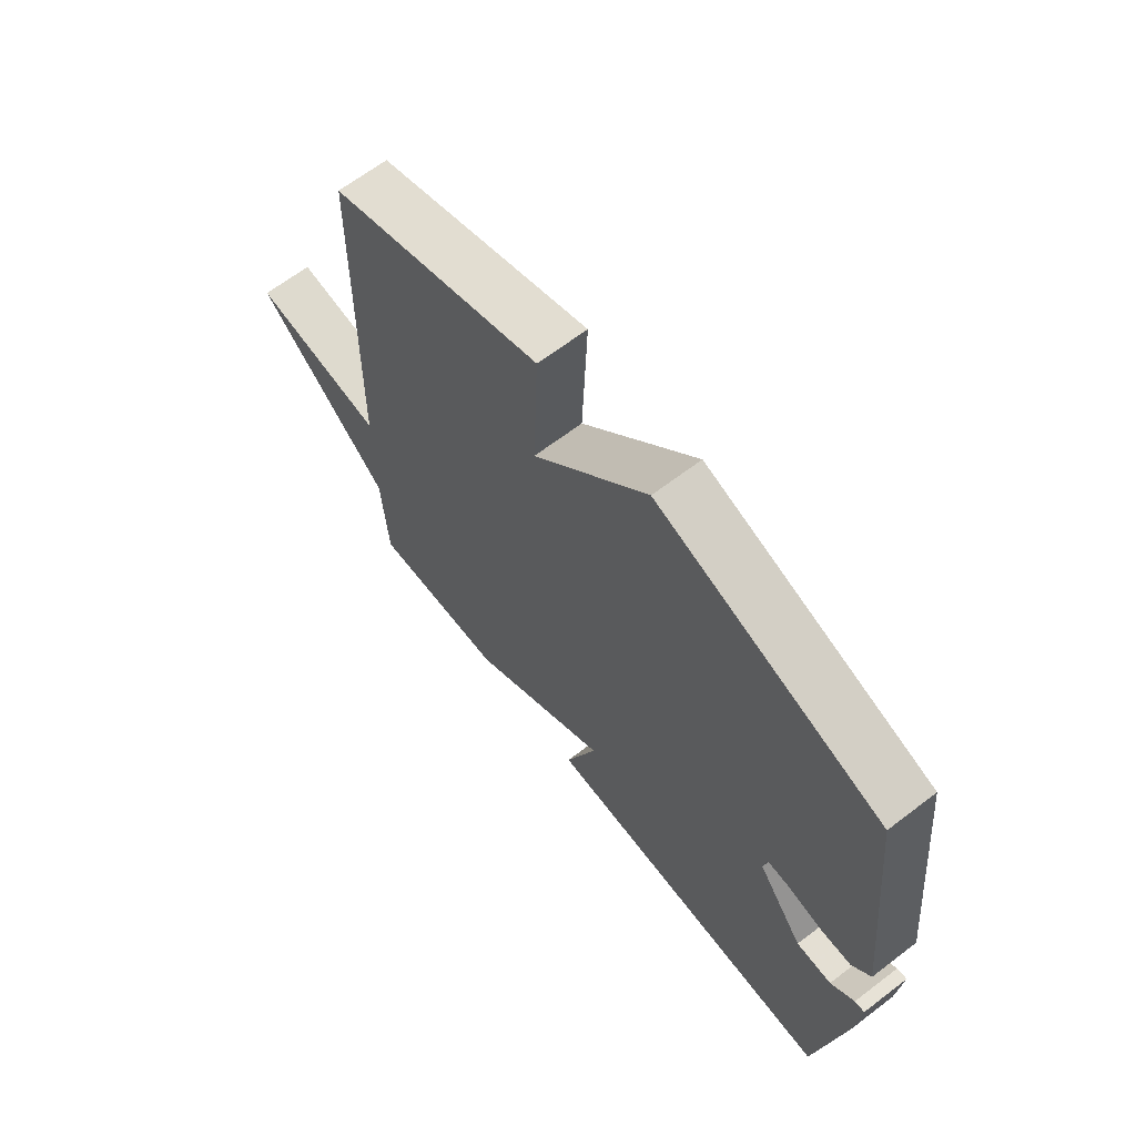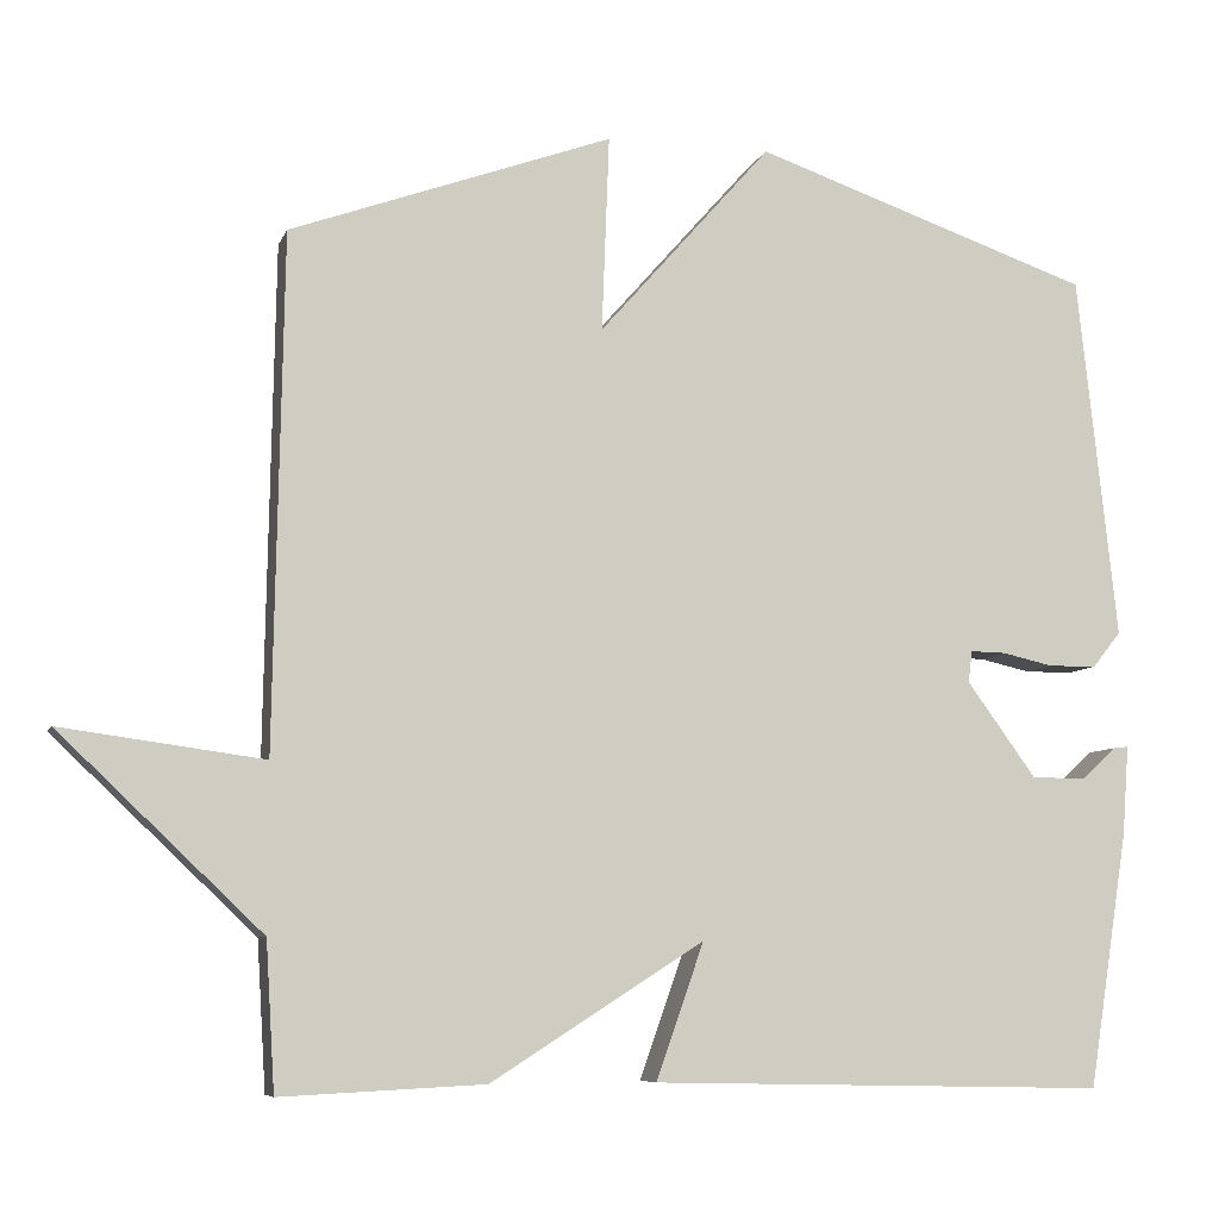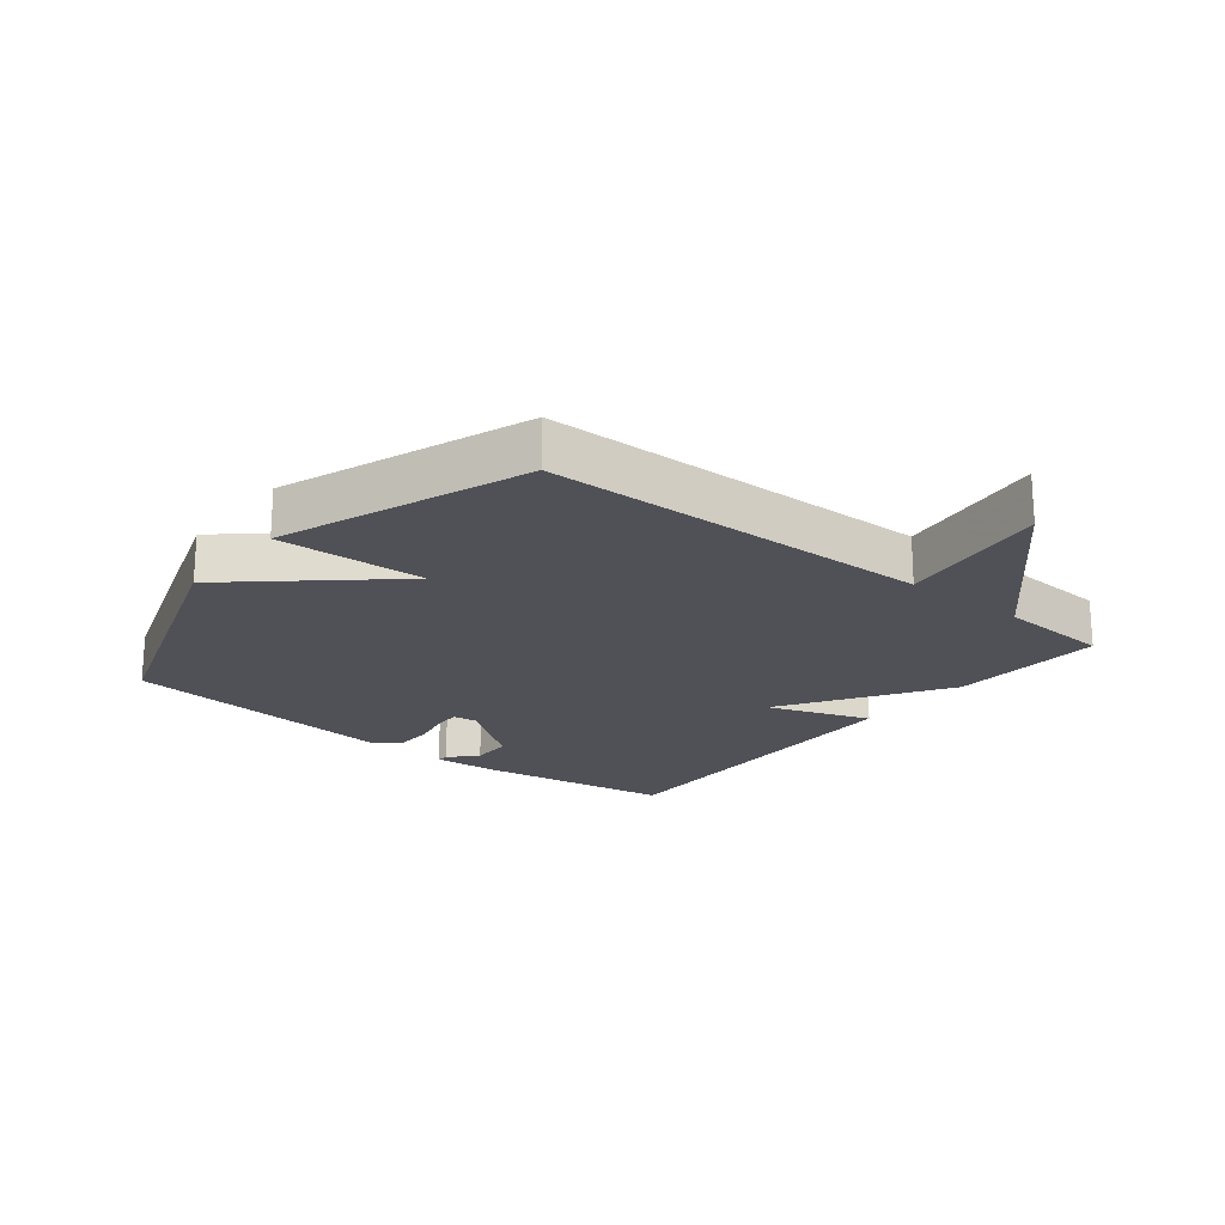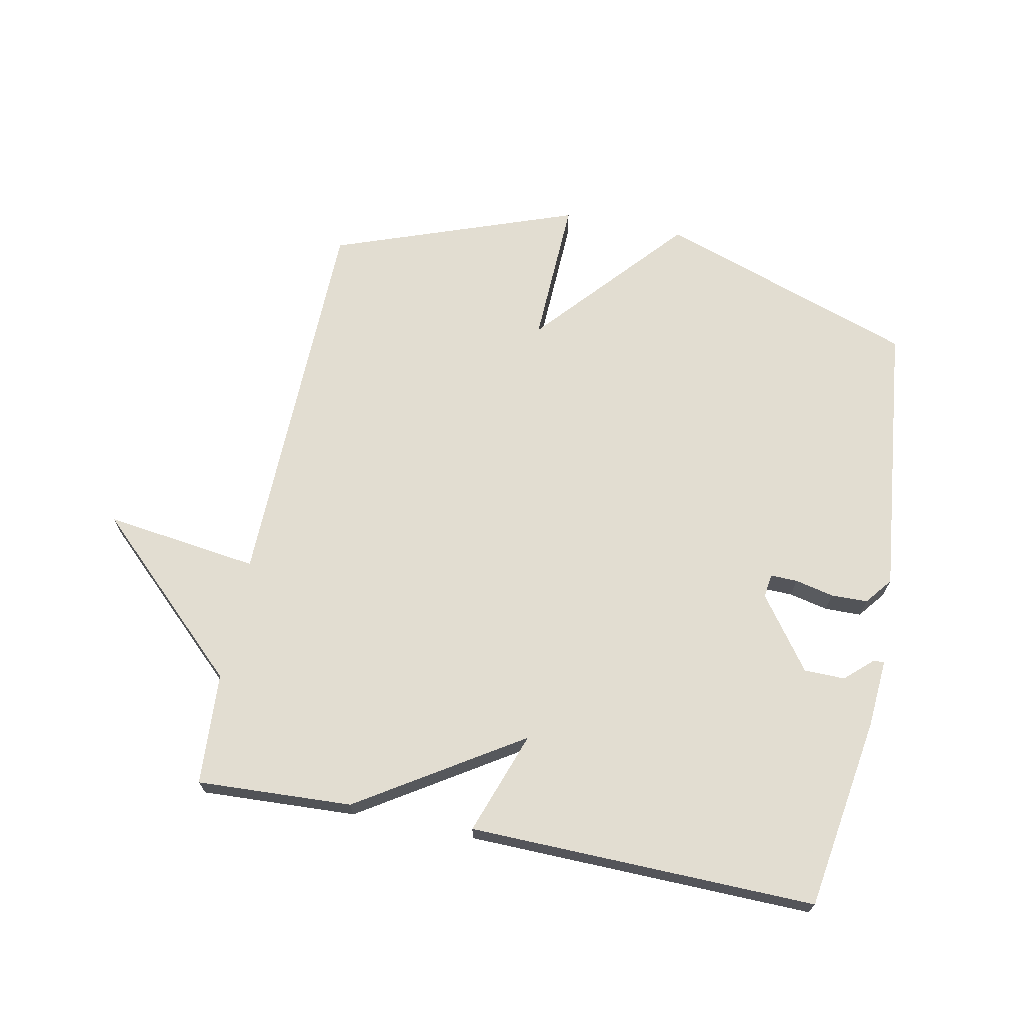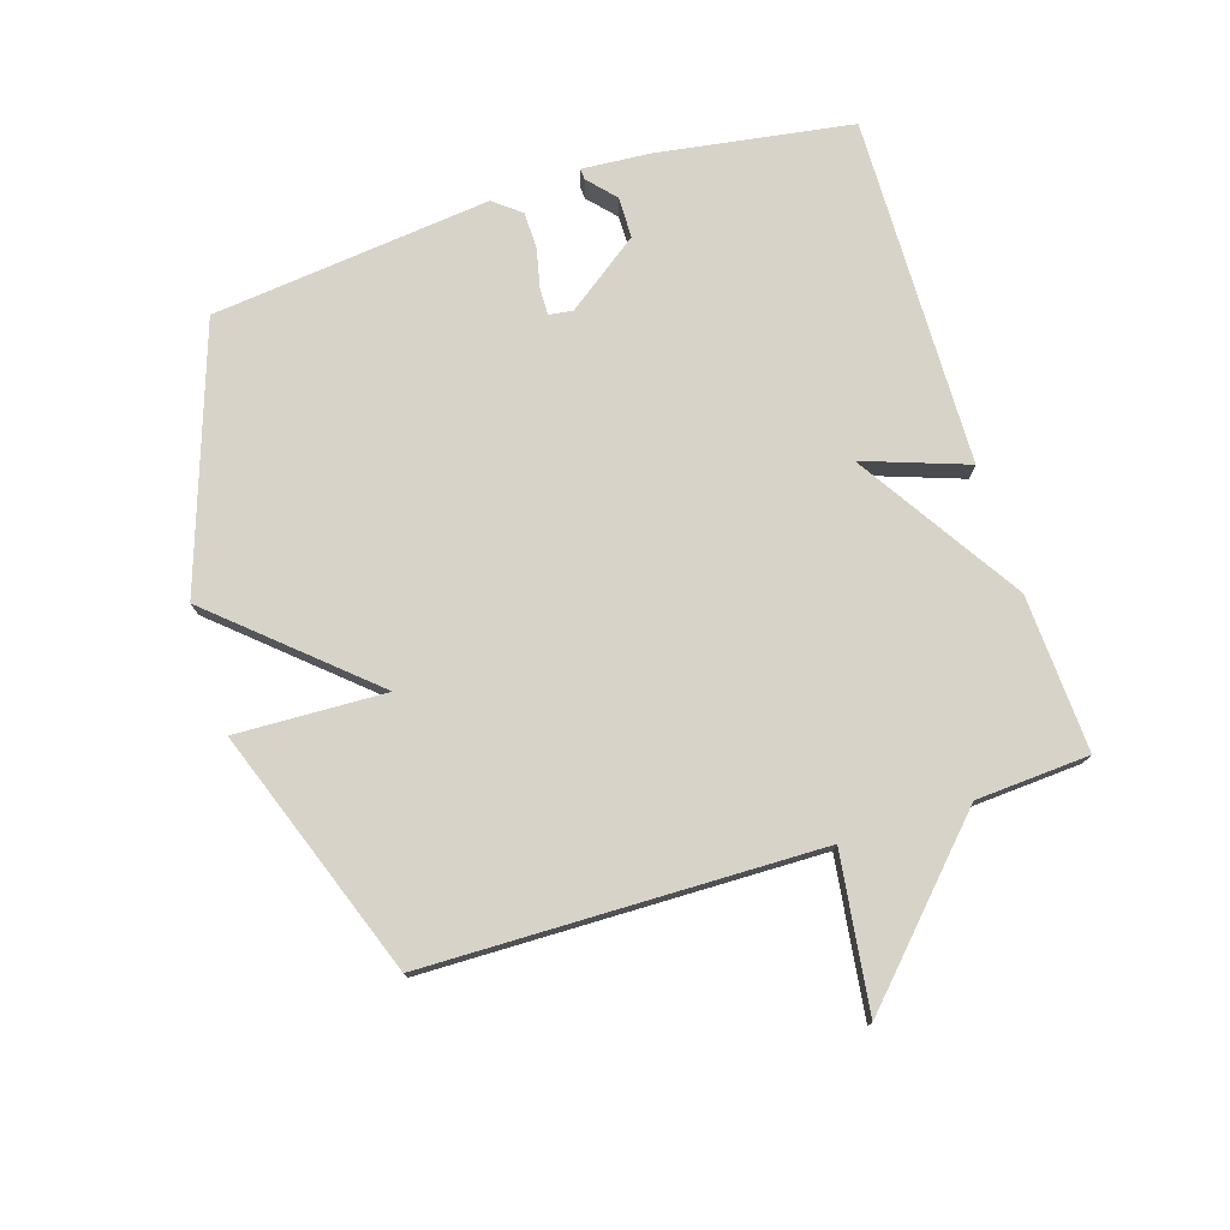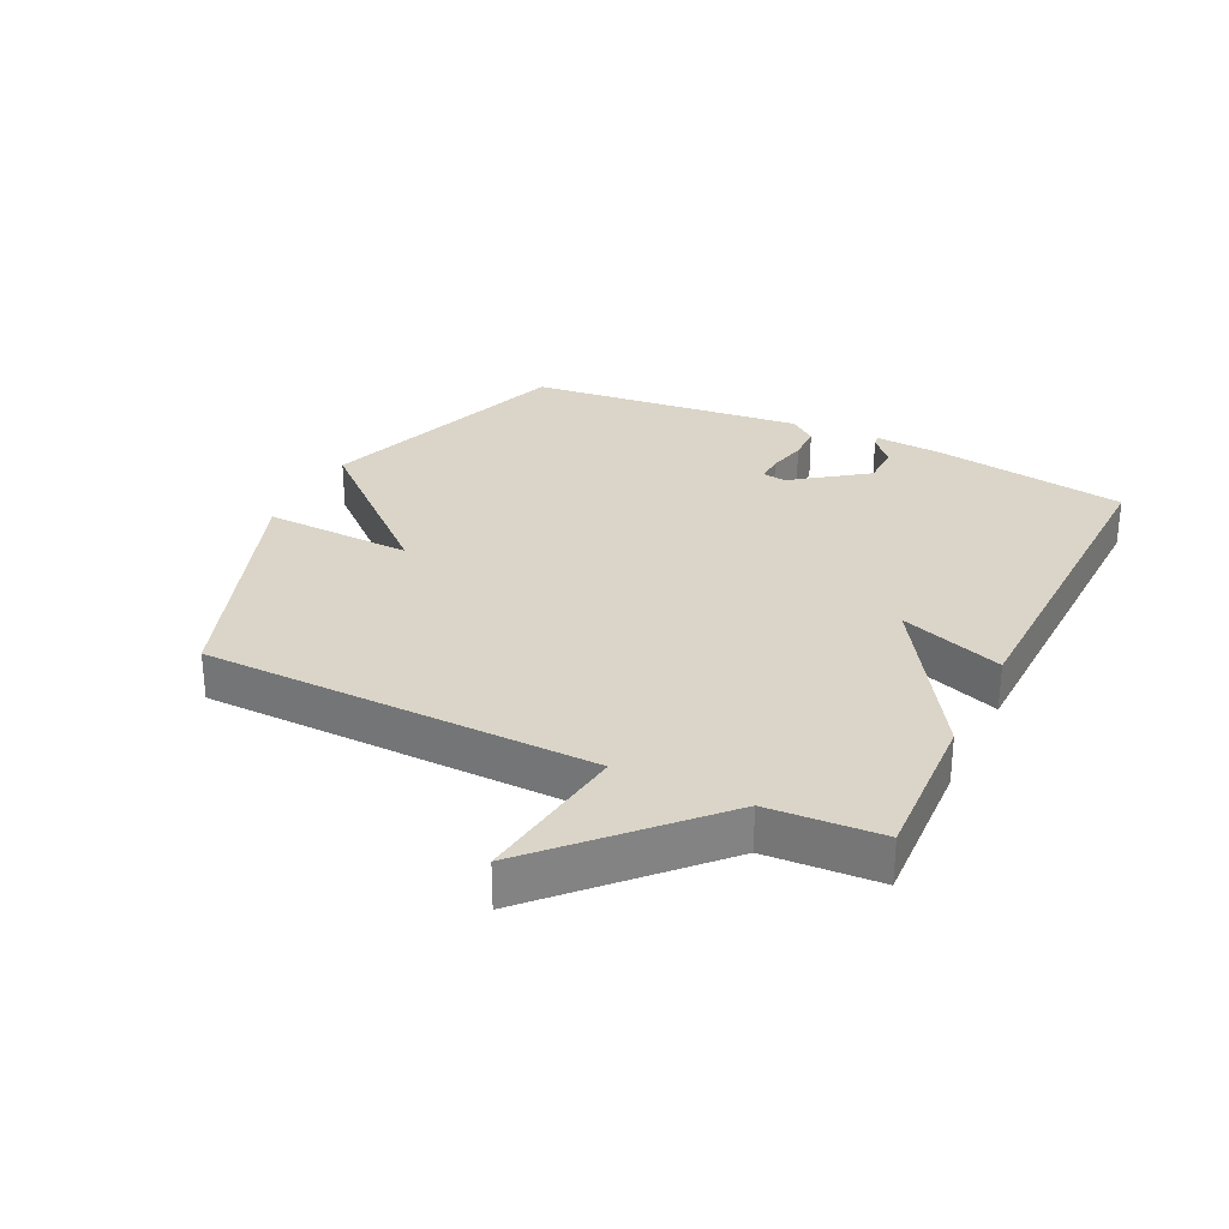
<metadata>
{"format":"obj","ext":"obj","renderer":"f3d","projection":"perspective","resolution":1024,"background":"white","views":[{"elev":65.8,"azim":-127.5,"up":"+Z"},{"elev":-7.5,"azim":164.8,"up":"+Z"},{"elev":-20.5,"azim":51.3,"up":"+Y"},{"elev":68.6,"azim":-168.7,"up":"+Y"},{"elev":76.3,"azim":72.4,"up":"+Y"},{"elev":29.2,"azim":116.0,"up":"+Y"}]}
</metadata>
<code>
v 0.5 0.07 -0.5
v 0.253 0.07 -0.488
v -0.005 0.07 -0.324
v 0.053 0.07 -0.488
v -0.5 0.07 -0.5
v -0.548 0.07 -0.192
v -0.556 0.07 -0.083
v -0.538 0.07 -0.085
v -0.495 0.07 -0.124
v -0.43 0.07 -0.123
v -0.346 0.07 -0.008
v -0.351 0.07 0.03
v -0.394 0.07 0.029
v -0.456 0.07 0.015
v -0.514 0.07 0.016
v -0.548 0.07 0.059
v -0.5 0.07 0.5
v -0.09 0.07 0.641
v 0.119 0.07 0.404
v 0.11 0.07 0.641
v 0.5 0.07 0.5
v 0.511 0.07 -0.121
v 0.756 0.07 -0.088
v 0.511 0.07 -0.321
v 0.5 0 -0.5
v 0.253 0 -0.488
v -0.005 0 -0.324
v 0.053 0 -0.488
v -0.5 0 -0.5
v -0.548 0 -0.192
v -0.556 0 -0.083
v -0.538 0 -0.085
v -0.495 0 -0.124
v -0.43 0 -0.123
v -0.346 0 -0.008
v -0.351 0 0.03
v -0.394 0 0.029
v -0.456 0 0.015
v -0.514 0 0.016
v -0.548 0 0.059
v -0.5 0 0.5
v -0.09 0 0.641
v 0.119 0 0.404
v 0.11 0 0.641
v 0.5 0 0.5
v 0.511 0 -0.121
v 0.756 0 -0.088
v 0.511 0 -0.321
f 22 23 24
f 24 1 2
f 22 24 2
f 21 22 2
f 20 21 2
f 19 20 2
f 17 18 19
f 16 17 19
f 15 16 19
f 14 15 19
f 13 14 19
f 12 13 19
f 19 2 3
f 12 19 3
f 11 12 3
f 3 4 5
f 11 3 5
f 10 11 5
f 9 10 5 6
f 6 7 8 9
f 48 47 46
f 26 25 48
f 26 48 46
f 26 46 45
f 26 45 44
f 26 44 43
f 43 42 41
f 43 41 40
f 43 40 39
f 43 39 38
f 43 38 37
f 43 37 36
f 27 26 43
f 27 43 36
f 27 36 35
f 29 28 27
f 29 27 35
f 29 35 34
f 30 29 34 33
f 33 32 31 30
f 1 25 26 2
f 2 26 27 3
f 3 27 28 4
f 4 28 29 5
f 5 29 30 6
f 6 30 31 7
f 7 31 32 8
f 8 32 33 9
f 9 33 34 10
f 10 34 35 11
f 11 35 36 12
f 12 36 37 13
f 13 37 38 14
f 14 38 39 15
f 15 39 40 16
f 16 40 41 17
f 17 41 42 18
f 18 42 43 19
f 19 43 44 20
f 20 44 45 21
f 21 45 46 22
f 22 46 47 23
f 23 47 48 24
f 24 48 25 1

</code>
